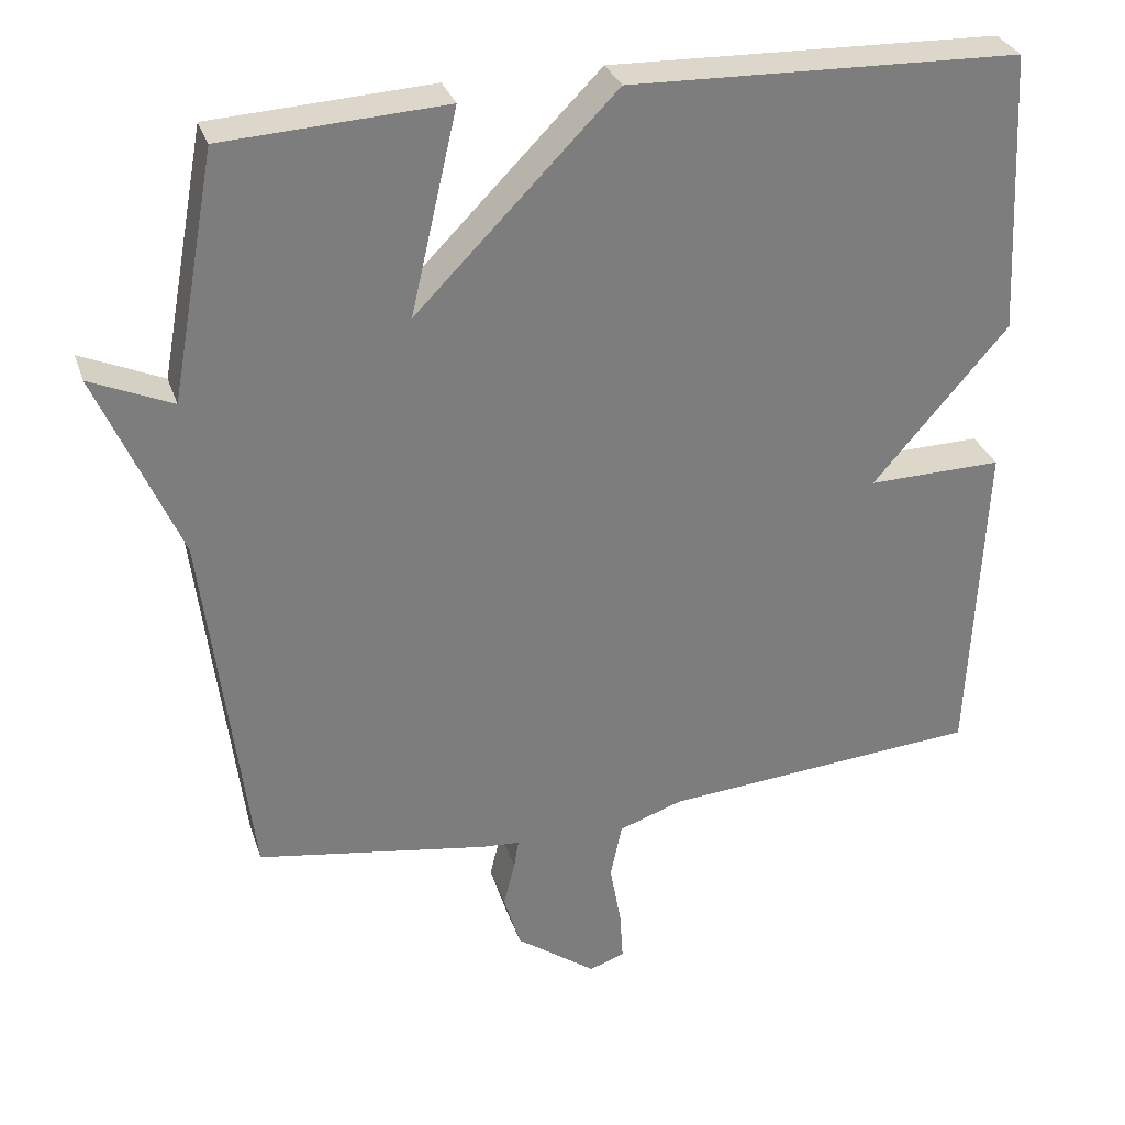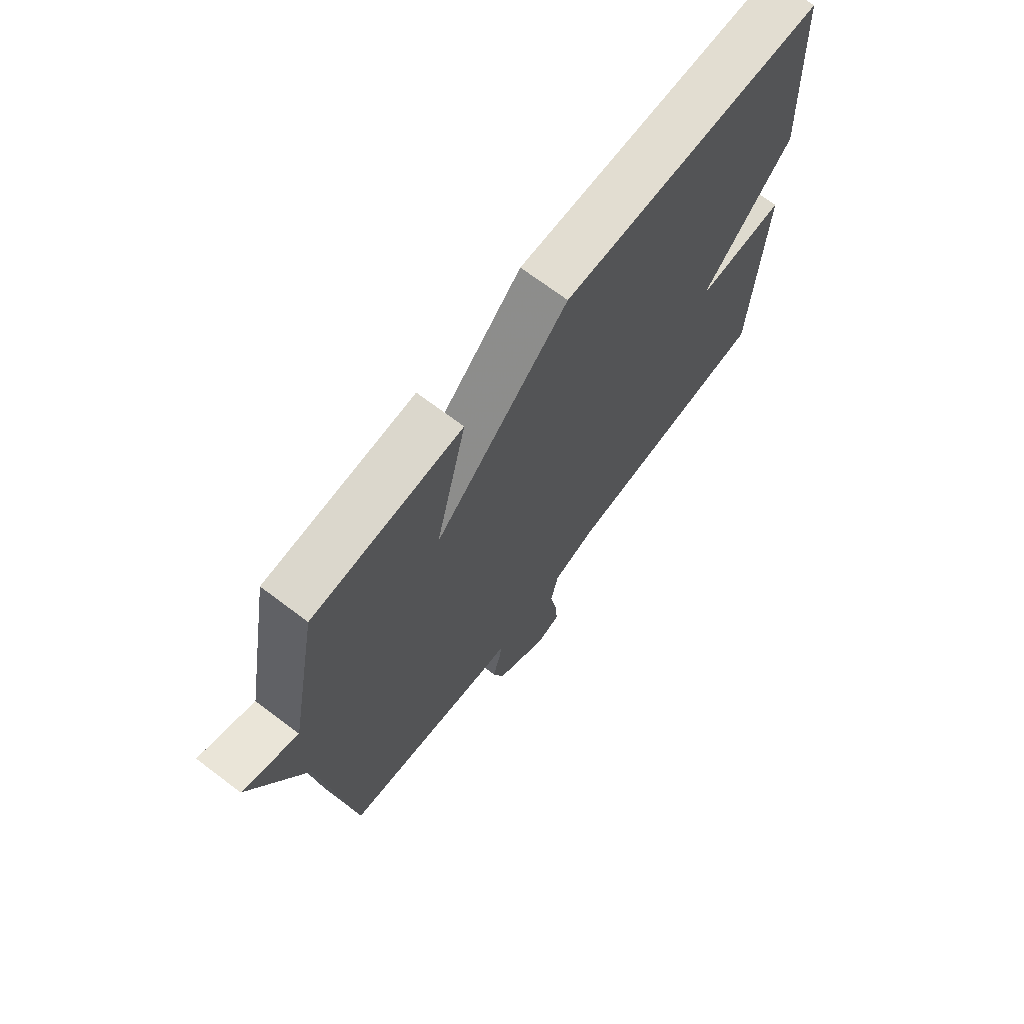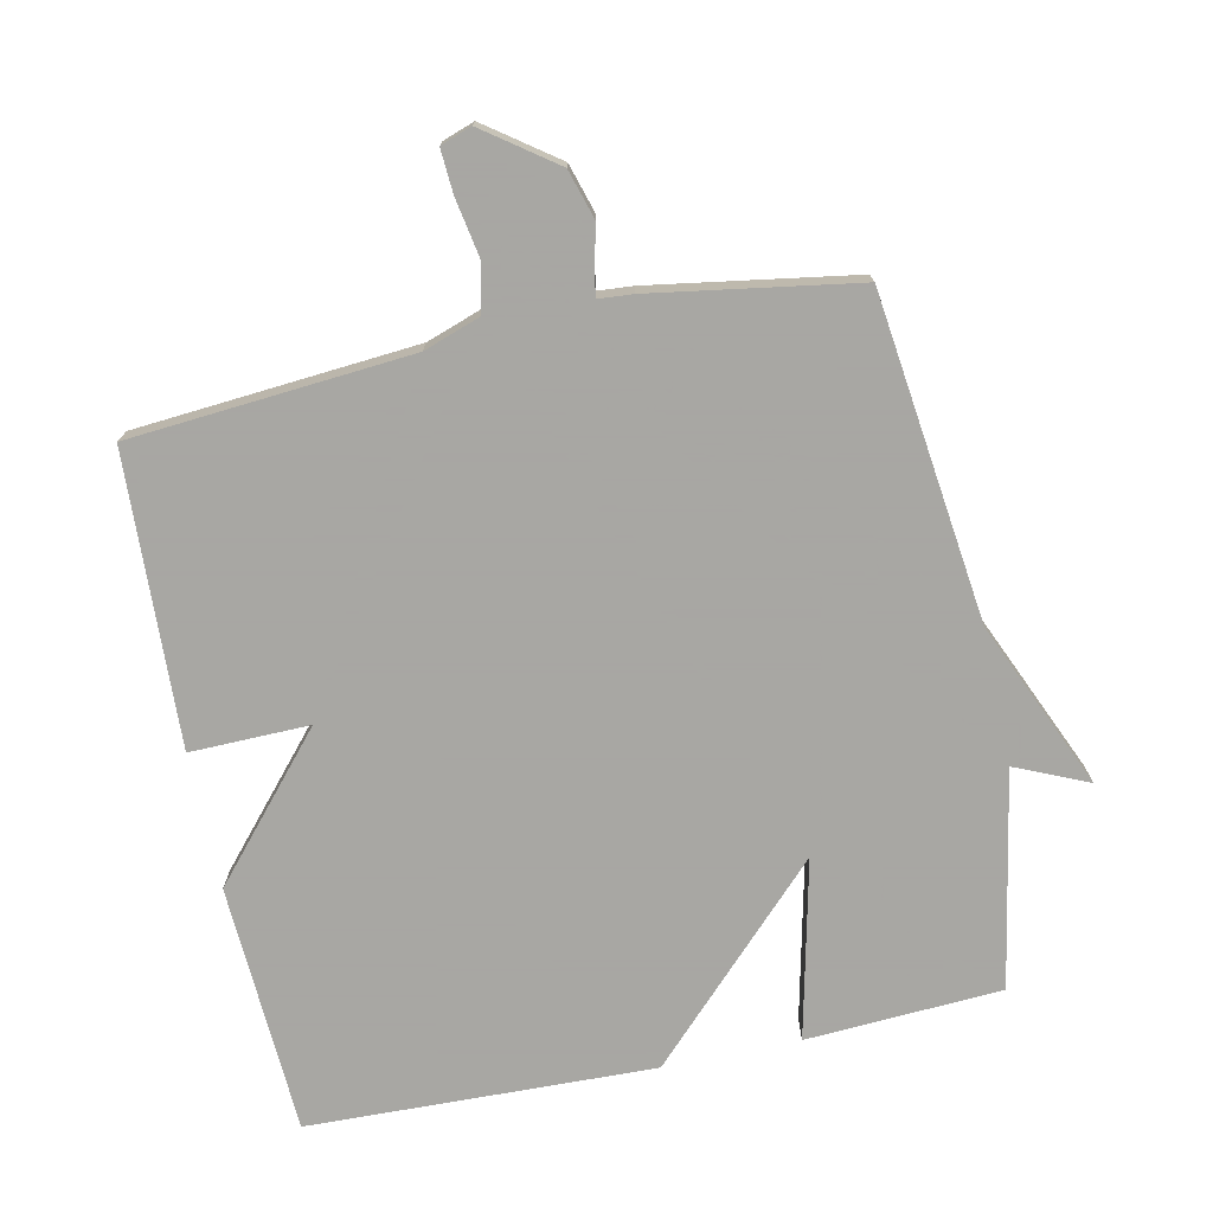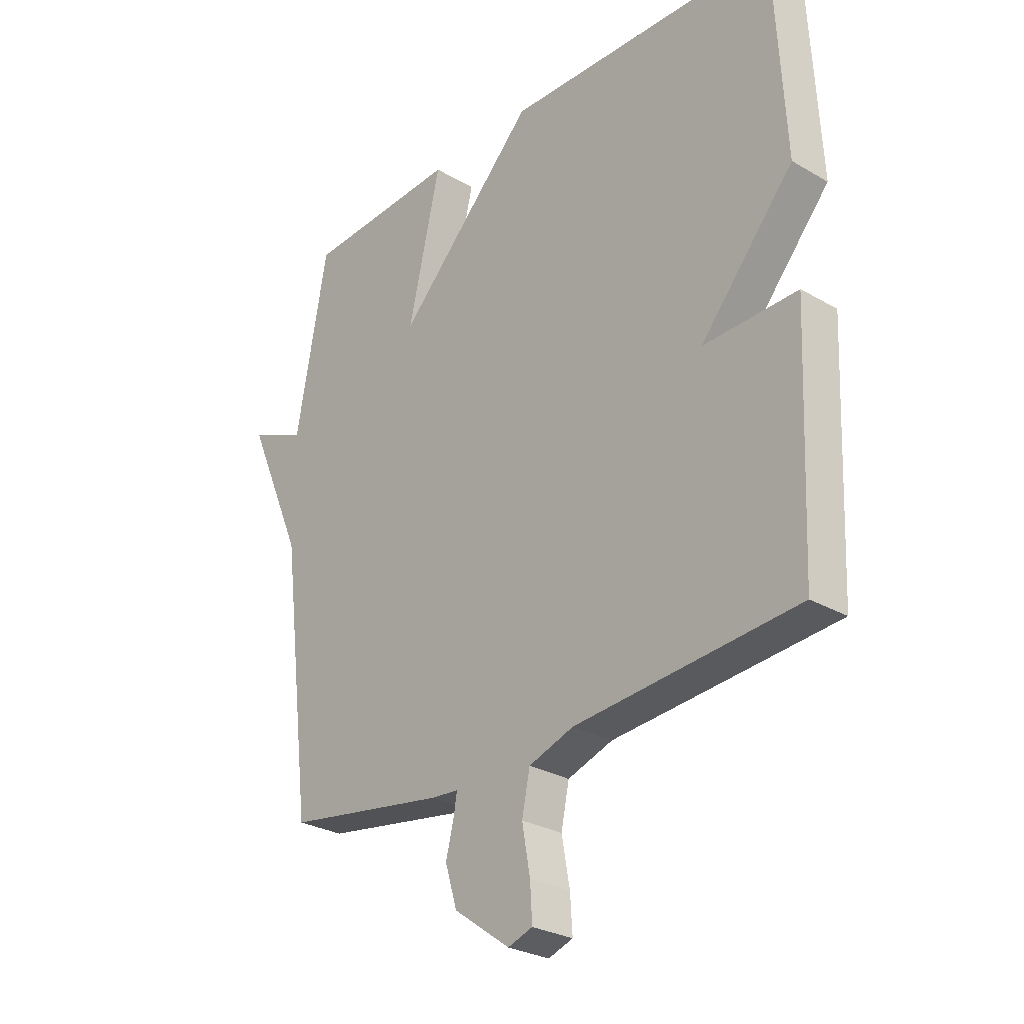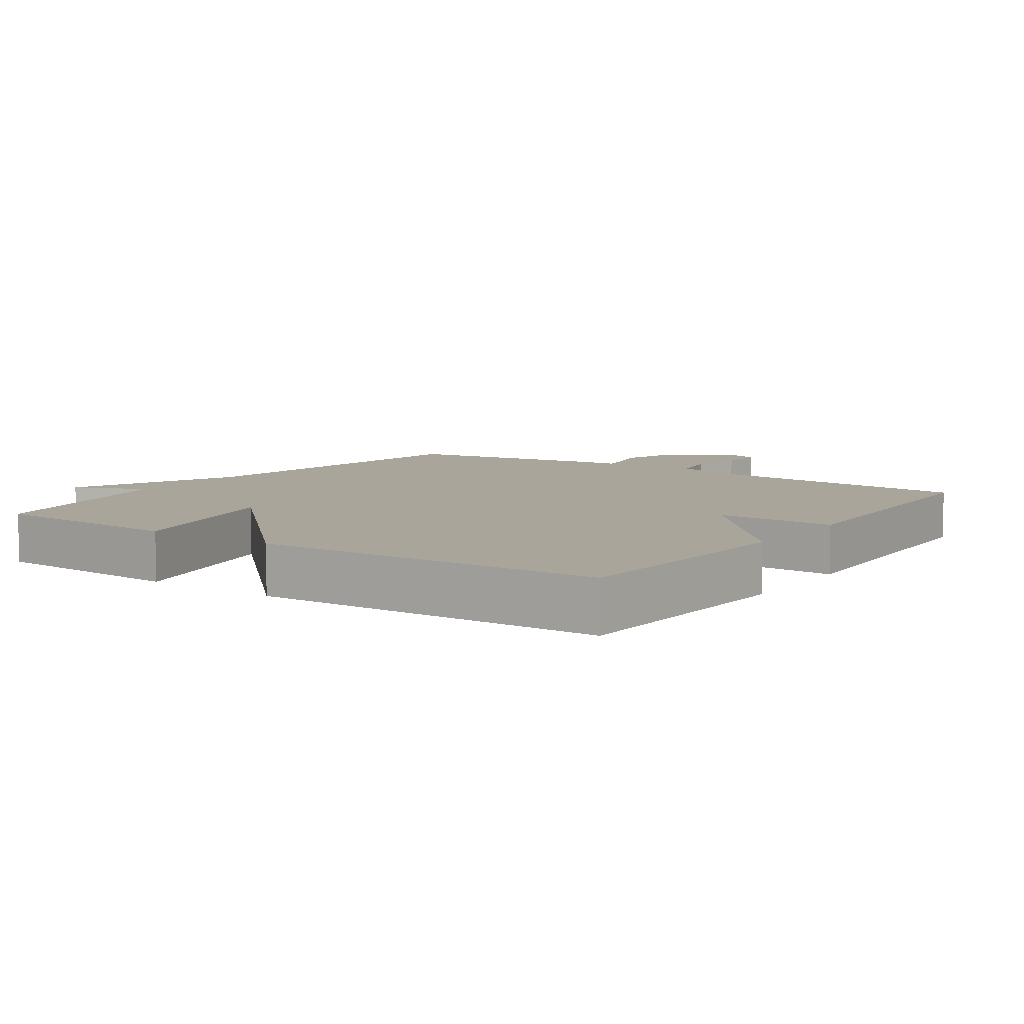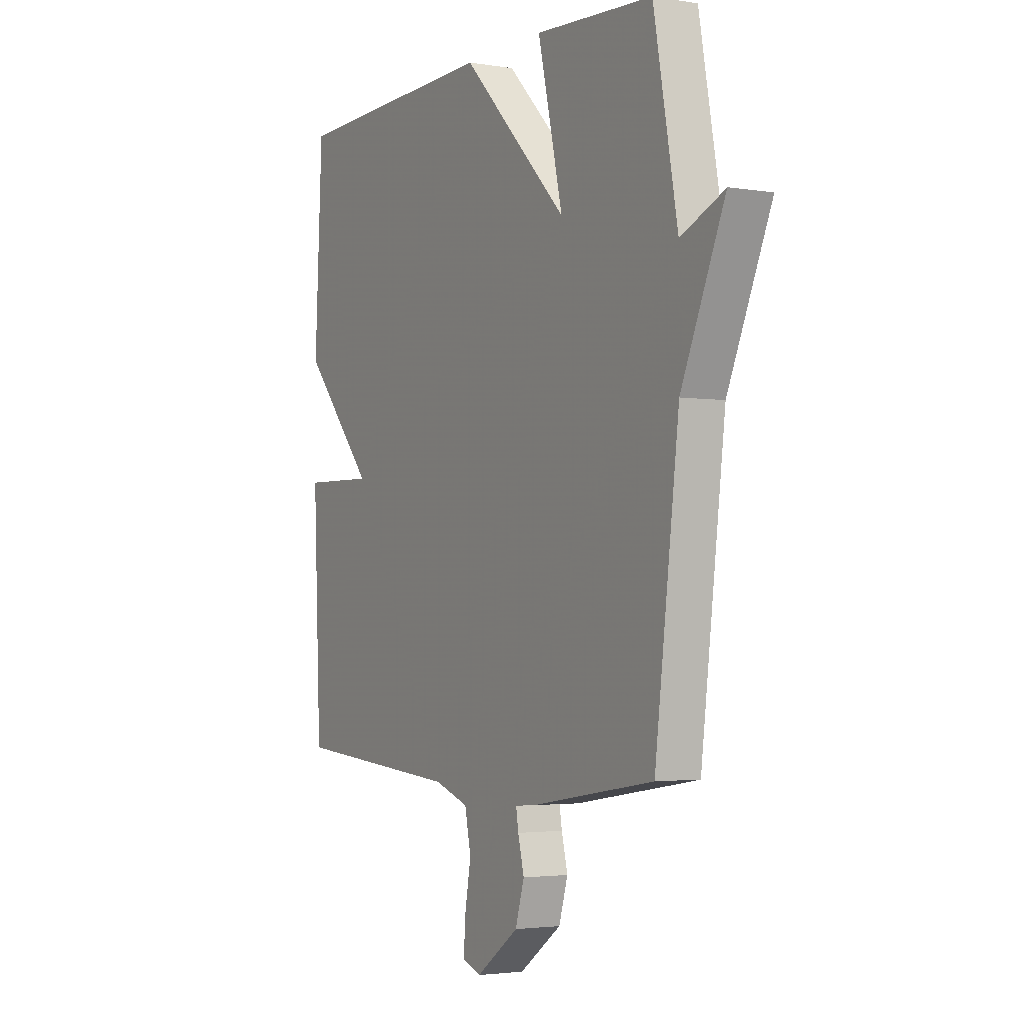
<metadata>
{"format":"obj","ext":"obj","renderer":"f3d","projection":"perspective","resolution":1024,"background":"white","views":[{"elev":30.8,"azim":-16.9,"up":"+Z"},{"elev":70.3,"azim":-52.9,"up":"+Z"},{"elev":-74.4,"azim":-168.0,"up":"+Y"},{"elev":-28.0,"azim":48.5,"up":"+Z"},{"elev":7.6,"azim":34.8,"up":"+Y"},{"elev":-2.8,"azim":-119.5,"up":"+Z"}]}
</metadata>
<code>
v 0.5 0.07 -0.5
v 0.085 0.07 -0.533
v 0.001 0.07 -0.562
v -0.014 0.07 -0.634
v 0.001 0.07 -0.718
v 0.005 0.07 -0.783
v -0.041 0.07 -0.799
v -0.146 0.07 -0.723
v -0.168 0.07 -0.65
v -0.153 0.07 -0.59
v -0.147 0.07 -0.553
v -0.198 0.07 -0.549
v -0.5 0.07 -0.5
v -0.559 0.07 -0.02
v -0.666 0.07 0.227
v -0.559 0.07 0.18
v -0.5 0.07 0.5
v -0.211 0.07 0.516
v -0.272 0.07 0.252
v -0.011 0.07 0.516
v 0.5 0.07 0.5
v 0.519 0.07 0.131
v 0.343 0.07 -0.072
v 0.519 0.07 -0.069
v 0.5 0 -0.5
v 0.085 0 -0.533
v 0.001 0 -0.562
v -0.014 0 -0.634
v 0.001 0 -0.718
v 0.005 0 -0.783
v -0.041 0 -0.799
v -0.146 0 -0.723
v -0.168 0 -0.65
v -0.153 0 -0.59
v -0.147 0 -0.553
v -0.198 0 -0.549
v -0.5 0 -0.5
v -0.559 0 -0.02
v -0.666 0 0.227
v -0.559 0 0.18
v -0.5 0 0.5
v -0.211 0 0.516
v -0.272 0 0.252
v -0.011 0 0.516
v 0.5 0 0.5
v 0.519 0 0.131
v 0.343 0 -0.072
v 0.519 0 -0.069
f 23 24 1 2
f 21 22 23
f 20 21 23
f 19 20 23
f 19 23 2 3
f 16 17 18 19
f 16 19 3 4
f 16 4 5
f 15 16 5
f 14 15 5
f 11 12 13 14
f 11 14 5
f 6 7 8
f 5 6 8
f 11 5 8
f 10 11 8
f 8 9 10
f 26 25 48 47
f 47 46 45
f 47 45 44
f 47 44 43
f 27 26 47 43
f 43 42 41 40
f 28 27 43 40
f 29 28 40
f 29 40 39
f 29 39 38
f 38 37 36 35
f 29 38 35
f 32 31 30
f 32 30 29
f 32 29 35
f 32 35 34
f 34 33 32
f 1 25 26 2
f 2 26 27 3
f 3 27 28 4
f 4 28 29 5
f 5 29 30 6
f 6 30 31 7
f 7 31 32 8
f 8 32 33 9
f 9 33 34 10
f 10 34 35 11
f 11 35 36 12
f 12 36 37 13
f 13 37 38 14
f 14 38 39 15
f 15 39 40 16
f 16 40 41 17
f 17 41 42 18
f 18 42 43 19
f 19 43 44 20
f 20 44 45 21
f 21 45 46 22
f 22 46 47 23
f 23 47 48 24
f 24 48 25 1

</code>
